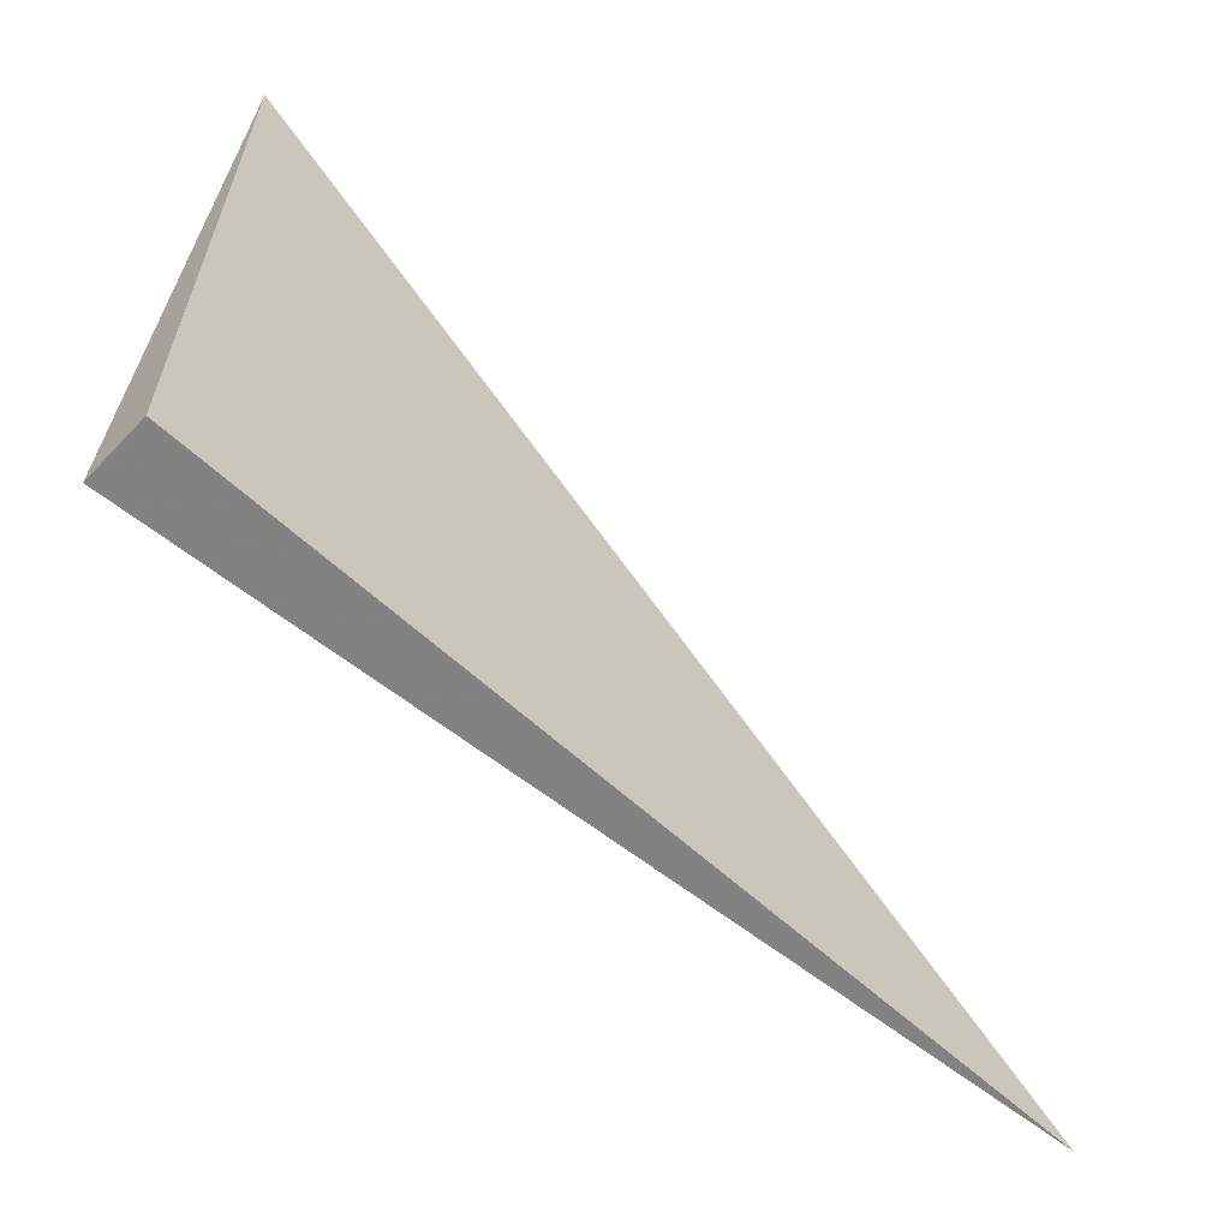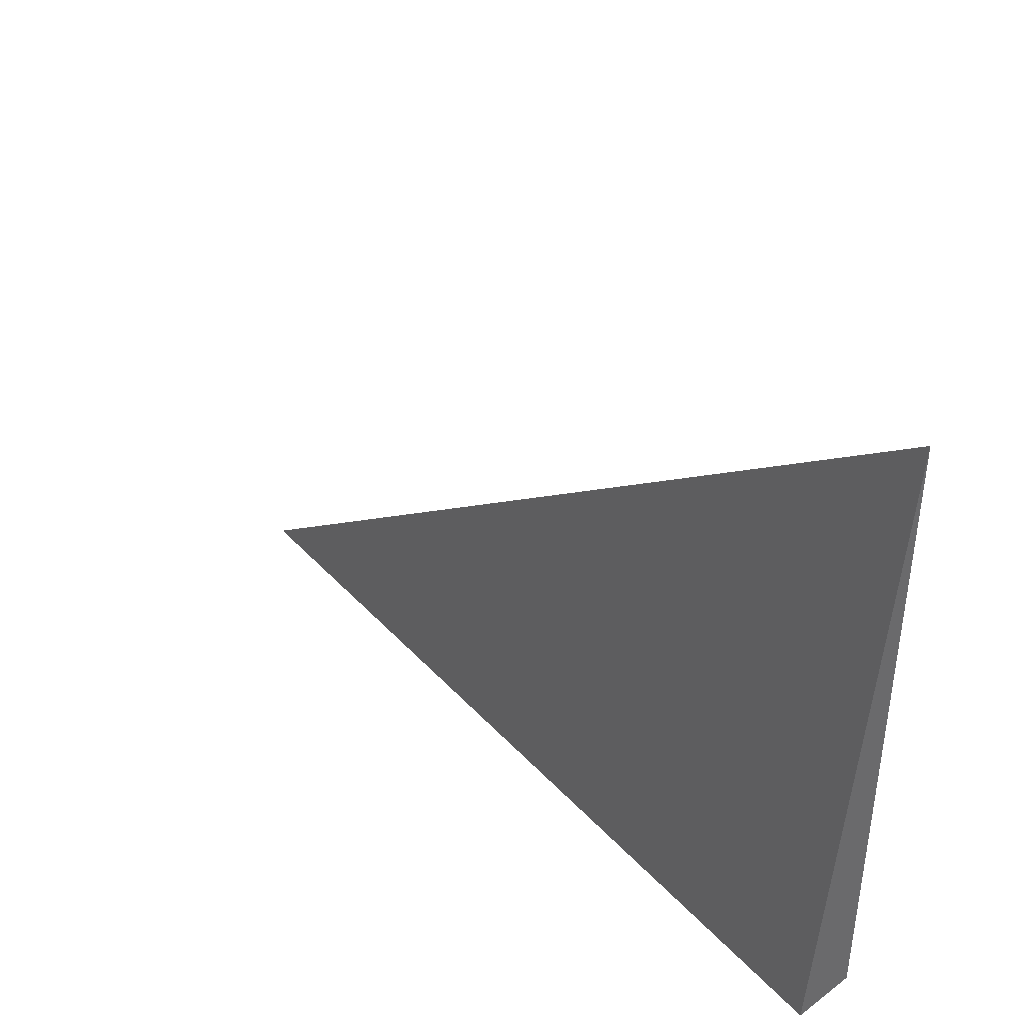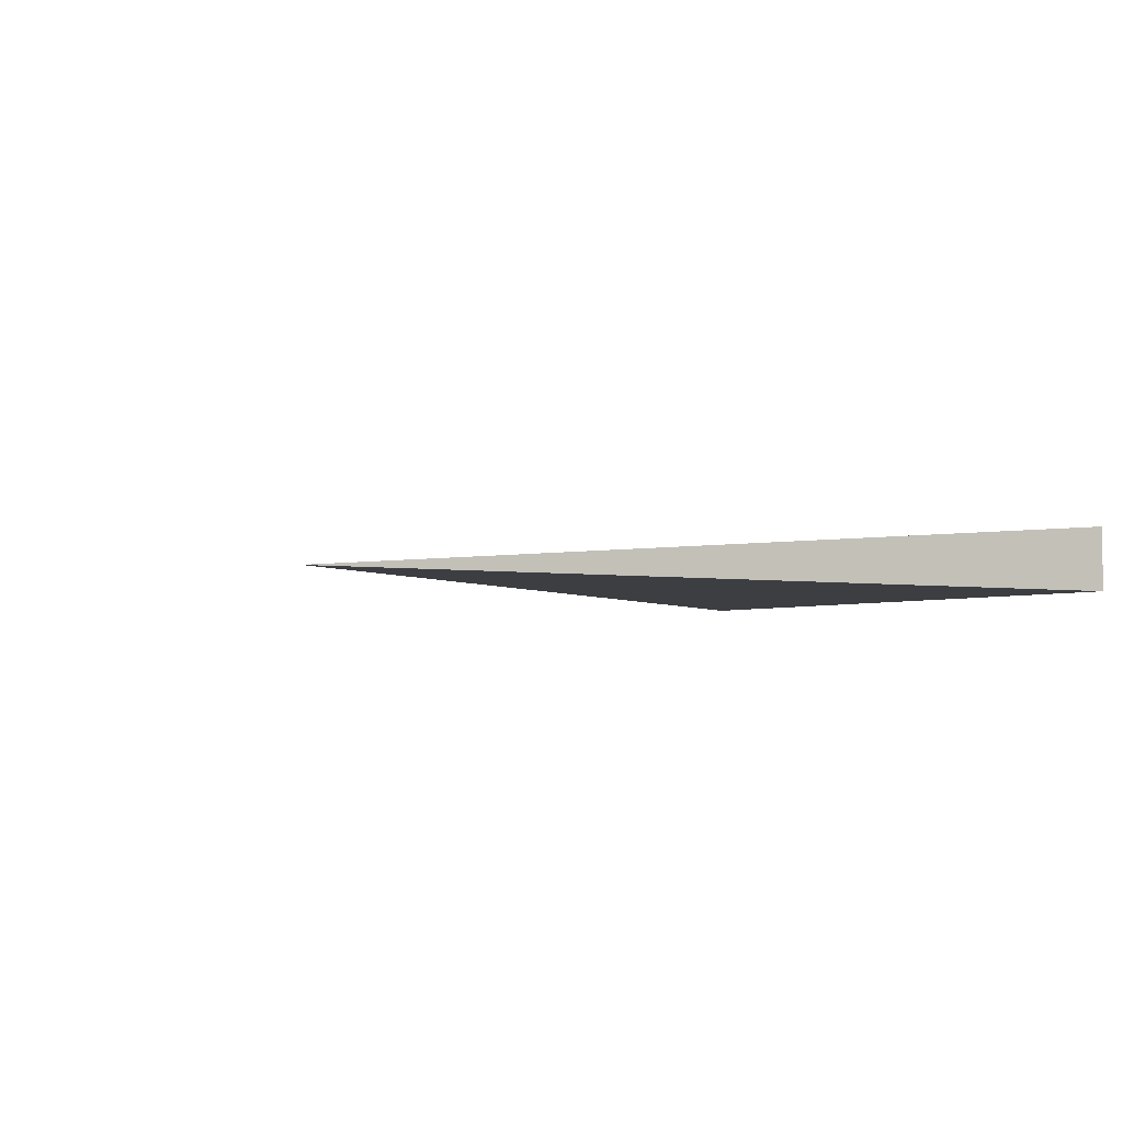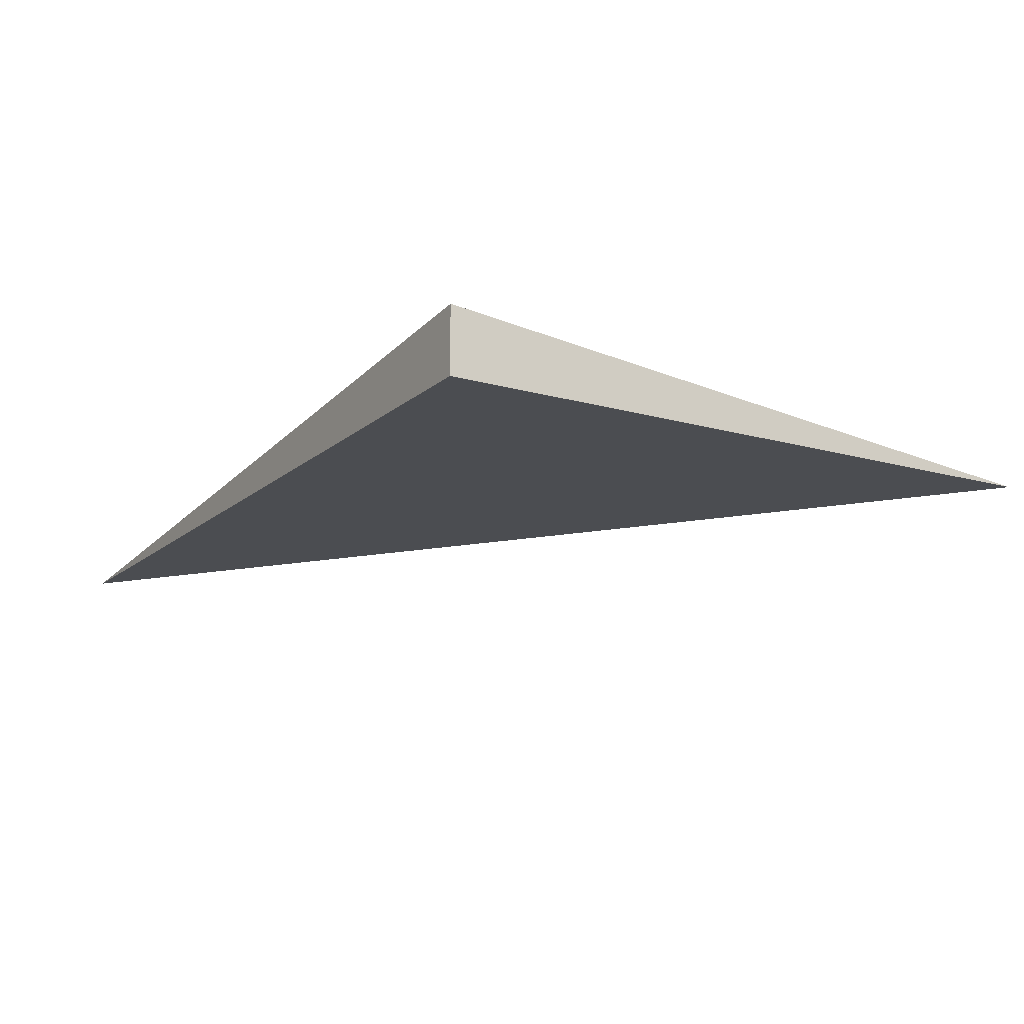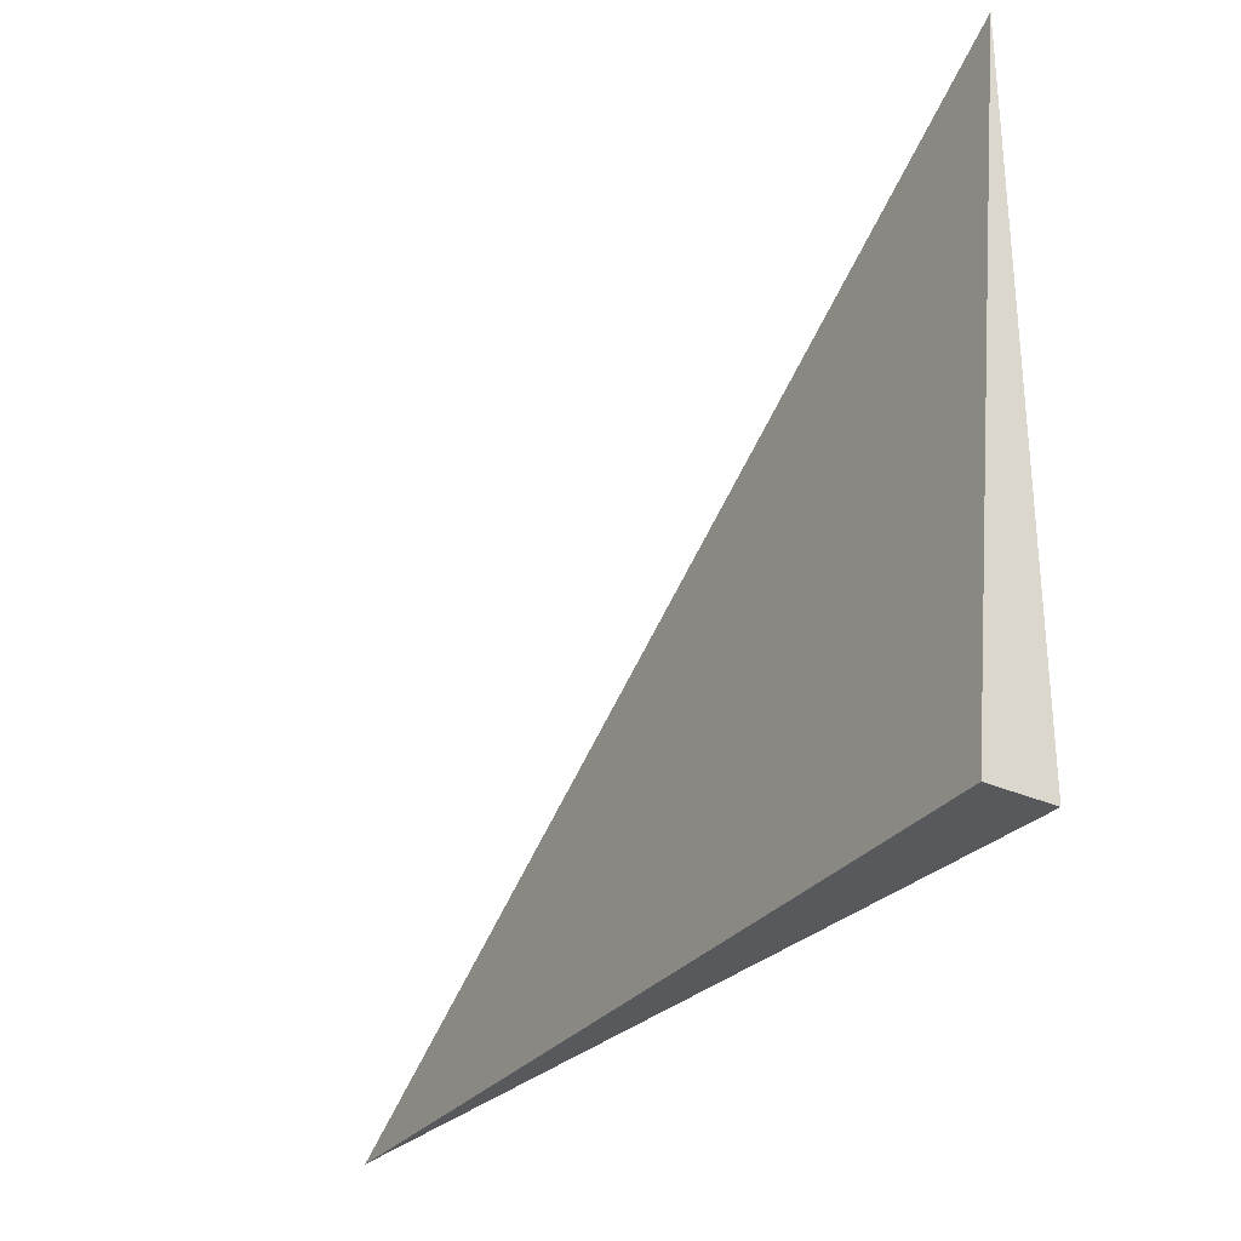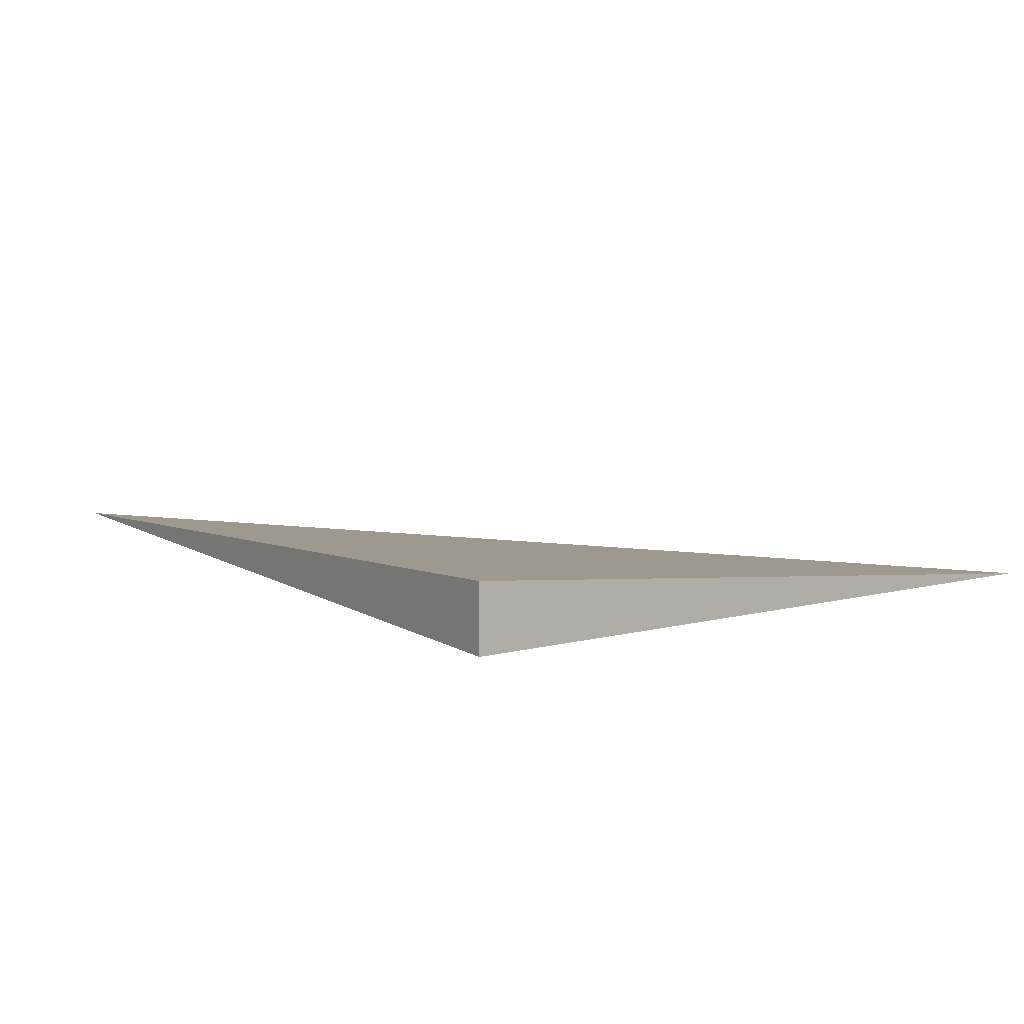
<metadata>
{"format":"obj","ext":"obj","renderer":"f3d","projection":"perspective","resolution":1024,"background":"white","views":[{"elev":-60.9,"azim":-43.3,"up":"+Z"},{"elev":40.3,"azim":-132.1,"up":"+Z"},{"elev":-3.4,"azim":148.3,"up":"+Y"},{"elev":-15.6,"azim":-120.9,"up":"+Y"},{"elev":-29.0,"azim":-124.2,"up":"+Z"},{"elev":9.5,"azim":-123.5,"up":"+Y"}]}
</metadata>
<code>
v -0.3236 -0.02404 -0.2386
v 0.9708 -0.02404 -0.2386
v -0.3236 0.07212 -0.2386
v -0.3236 -0.02404 0.7157
v -0.3236 0.02404 -0.2386
v 0.3236 0.02404 -0.2386
v 0.3236 -0.02404 -0.2386
v 0.3236 -0.02404 0.2386
v -0.3236 -0.02404 0.2386
v -0.3236 0.02404 0.2386
v -0.3236 1.735e-18 -0.2386
v 0 1.735e-18 -0.2386
v 0 -0.02404 -0.2386
v -0.3236 0.04808 -0.2386
v 0 0.04808 -0.2386
v 0 0.02404 -0.2386
v 0.6472 1.735e-18 -0.2386
v 0.6472 -0.02404 -0.2386
v 0.3236 1.735e-18 -0.2386
v 0 -0.02404 -1.388e-17
v -0.3236 -0.02404 -1.388e-17
v 0.6472 -0.02404 -1.388e-17
v 0.3236 -0.02404 -1.388e-17
v 0 -0.02404 0.4771
v -0.3236 -0.02404 0.4771
v 0 -0.02404 0.2386
v -0.3236 0.02404 -1.388e-17
v -0.3236 0.04808 -1.388e-17
v -0.3236 1.735e-18 -1.388e-17
v -0.3236 1.735e-18 0.4771
v -0.3236 1.735e-18 0.2386
v 0.3236 1.735e-18 -1.388e-17
v 0 0.02404 -1.388e-17
v 0 1.735e-18 0.2386
v -0.3236 -0.01202 -0.2386
v -0.1618 -0.01202 -0.2386
v -0.1618 -0.02404 -0.2386
v -0.3236 0.01202 -0.2386
v -0.1618 0.01202 -0.2386
v -0.1618 1.735e-18 -0.2386
v 0.1618 -0.01202 -0.2386
v 0.1618 -0.02404 -0.2386
v 0 -0.01202 -0.2386
v -0.3236 0.03606 -0.2386
v -0.1618 0.03606 -0.2386
v -0.1618 0.02404 -0.2386
v -0.3236 0.0601 -0.2386
v -0.1618 0.0601 -0.2386
v -0.1618 0.04808 -0.2386
v 0.1618 0.03606 -0.2386
v 0.1618 0.02404 -0.2386
v 0 0.03606 -0.2386
v 0.4854 0.01202 -0.2386
v 0.4854 1.735e-18 -0.2386
v 0.3236 0.01202 -0.2386
v 0.809 -0.01202 -0.2386
v 0.809 -0.02404 -0.2386
v 0.6472 -0.01202 -0.2386
v 0.4854 -0.02404 -0.2386
v 0.3236 -0.01202 -0.2386
v 0.4854 -0.01202 -0.2386
v 0 0.01202 -0.2386
v 0.1618 0.01202 -0.2386
v 0.1618 1.735e-18 -0.2386
v -0.1618 -0.02404 -0.1193
v -0.3236 -0.02404 -0.1193
v 0.1618 -0.02404 -0.1193
v 0 -0.02404 -0.1193
v -0.1618 -0.02404 0.1193
v -0.3236 -0.02404 0.1193
v -0.1618 -0.02404 -1.388e-17
v 0.4854 -0.02404 -0.1193
v 0.3236 -0.02404 -0.1193
v 0.809 -0.02404 -0.1193
v 0.6472 -0.02404 -0.1193
v 0.4854 -0.02404 0.1193
v 0.3236 -0.02404 0.1193
v 0.4854 -0.02404 -1.388e-17
v 0.1618 -0.02404 0.3578
v 0 -0.02404 0.3578
v 0.1618 -0.02404 0.2386
v -0.1618 -0.02404 0.5964
v -0.3236 -0.02404 0.5964
v -0.1618 -0.02404 0.4771
v -0.3236 -0.02404 0.3578
v -0.1618 -0.02404 0.2386
v -0.1618 -0.02404 0.3578
v 0.1618 -0.02404 -1.388e-17
v 0.1618 -0.02404 0.1193
v 0 -0.02404 0.1193
v -0.3236 0.04808 -0.1193
v -0.3236 0.0601 -0.1193
v -0.3236 0.02404 -0.1193
v -0.3236 0.03606 -0.1193
v -0.3236 0.02404 0.1193
v -0.3236 0.03606 0.1193
v -0.3236 0.03606 -1.388e-17
v -0.3236 1.735e-18 -0.1193
v -0.3236 0.01202 -0.1193
v -0.3236 -0.01202 -0.1193
v -0.3236 -0.01202 0.1193
v -0.3236 -0.01202 -1.388e-17
v -0.3236 -0.01202 0.3578
v -0.3236 -0.01202 0.2386
v -0.3236 -0.01202 0.5964
v -0.3236 -0.01202 0.4771
v -0.3236 0.01202 0.3578
v -0.3236 0.01202 0.2386
v -0.3236 1.735e-18 0.3578
v -0.3236 0.01202 -1.388e-17
v -0.3236 1.735e-18 0.1193
v -0.3236 0.01202 0.1193
v 0.6472 -0.01202 -0.1193
v 0.3236 0.01202 -0.1193
v 0.4854 1.735e-18 -0.1193
v 0.3236 -0.01202 0.1193
v 0.4854 -0.01202 -1.388e-17
v 0 0.03606 -0.1193
v 0.1618 0.02404 -0.1193
v -0.1618 0.04808 -0.1193
v -0.1618 0.02404 0.1193
v -0.1618 0.03606 -1.388e-17
v -0.1618 1.735e-18 0.3578
v -0.1618 0.01202 0.2386
v -0.1618 -0.01202 0.4771
v 0.1618 -0.01202 0.2386
v 0 -0.01202 0.3578
v 0.1618 0.01202 -1.388e-17
v 0 0.01202 0.1193
v 0.1618 1.735e-18 0.1193
f 1 35 37
f 35 11 36
f 36 13 37
f 35 36 37
f 11 38 40
f 38 5 39
f 39 12 40
f 38 39 40
f 12 41 43
f 41 7 42
f 42 13 43
f 41 42 43
f 11 40 36
f 40 12 43
f 43 13 36
f 40 43 36
f 5 44 46
f 44 14 45
f 45 16 46
f 44 45 46
f 14 47 49
f 47 3 48
f 48 15 49
f 47 48 49
f 15 50 52
f 50 6 51
f 51 16 52
f 50 51 52
f 14 49 45
f 49 15 52
f 52 16 45
f 49 52 45
f 6 53 55
f 53 17 54
f 54 19 55
f 53 54 55
f 17 56 58
f 56 2 57
f 57 18 58
f 56 57 58
f 18 59 61
f 59 7 60
f 60 19 61
f 59 60 61
f 17 58 54
f 58 18 61
f 61 19 54
f 58 61 54
f 5 46 39
f 46 16 62
f 62 12 39
f 46 62 39
f 16 51 63
f 51 6 55
f 55 19 63
f 51 55 63
f 19 60 64
f 60 7 41
f 41 12 64
f 60 41 64
f 16 63 62
f 63 19 64
f 64 12 62
f 63 64 62
f 1 37 66
f 37 13 65
f 65 21 66
f 37 65 66
f 13 42 68
f 42 7 67
f 67 20 68
f 42 67 68
f 20 69 71
f 69 9 70
f 70 21 71
f 69 70 71
f 13 68 65
f 68 20 71
f 71 21 65
f 68 71 65
f 7 59 73
f 59 18 72
f 72 23 73
f 59 72 73
f 18 57 75
f 57 2 74
f 74 22 75
f 57 74 75
f 22 76 78
f 76 8 77
f 77 23 78
f 76 77 78
f 18 75 72
f 75 22 78
f 78 23 72
f 75 78 72
f 8 79 81
f 79 24 80
f 80 26 81
f 79 80 81
f 24 82 84
f 82 4 83
f 83 25 84
f 82 83 84
f 25 85 87
f 85 9 86
f 86 26 87
f 85 86 87
f 24 84 80
f 84 25 87
f 87 26 80
f 84 87 80
f 7 73 67
f 73 23 88
f 88 20 67
f 73 88 67
f 23 77 89
f 77 8 81
f 81 26 89
f 77 81 89
f 26 86 90
f 86 9 69
f 69 20 90
f 86 69 90
f 23 89 88
f 89 26 90
f 90 20 88
f 89 90 88
f 3 47 92
f 47 14 91
f 91 28 92
f 47 91 92
f 14 44 94
f 44 5 93
f 93 27 94
f 44 93 94
f 27 95 97
f 95 10 96
f 96 28 97
f 95 96 97
f 14 94 91
f 94 27 97
f 97 28 91
f 94 97 91
f 5 38 99
f 38 11 98
f 98 29 99
f 38 98 99
f 11 35 100
f 35 1 66
f 66 21 100
f 35 66 100
f 21 70 102
f 70 9 101
f 101 29 102
f 70 101 102
f 11 100 98
f 100 21 102
f 102 29 98
f 100 102 98
f 9 85 104
f 85 25 103
f 103 31 104
f 85 103 104
f 25 83 106
f 83 4 105
f 105 30 106
f 83 105 106
f 30 107 109
f 107 10 108
f 108 31 109
f 107 108 109
f 25 106 103
f 106 30 109
f 109 31 103
f 106 109 103
f 5 99 93
f 99 29 110
f 110 27 93
f 99 110 93
f 29 101 111
f 101 9 104
f 104 31 111
f 101 104 111
f 31 108 112
f 108 10 95
f 95 27 112
f 108 95 112
f 29 111 110
f 111 31 112
f 112 27 110
f 111 112 110
f 2 56 74
f 56 17 113
f 113 22 74
f 56 113 74
f 17 53 115
f 53 6 114
f 114 32 115
f 53 114 115
f 32 116 117
f 116 8 76
f 76 22 117
f 116 76 117
f 17 115 113
f 115 32 117
f 117 22 113
f 115 117 113
f 6 50 119
f 50 15 118
f 118 33 119
f 50 118 119
f 15 48 120
f 48 3 92
f 92 28 120
f 48 92 120
f 28 96 122
f 96 10 121
f 121 33 122
f 96 121 122
f 15 120 118
f 120 28 122
f 122 33 118
f 120 122 118
f 10 107 124
f 107 30 123
f 123 34 124
f 107 123 124
f 30 105 125
f 105 4 82
f 82 24 125
f 105 82 125
f 24 79 127
f 79 8 126
f 126 34 127
f 79 126 127
f 30 125 123
f 125 24 127
f 127 34 123
f 125 127 123
f 6 119 114
f 119 33 128
f 128 32 114
f 119 128 114
f 33 121 129
f 121 10 124
f 124 34 129
f 121 124 129
f 34 126 130
f 126 8 116
f 116 32 130
f 126 116 130
f 33 129 128
f 129 34 130
f 130 32 128
f 129 130 128

</code>
